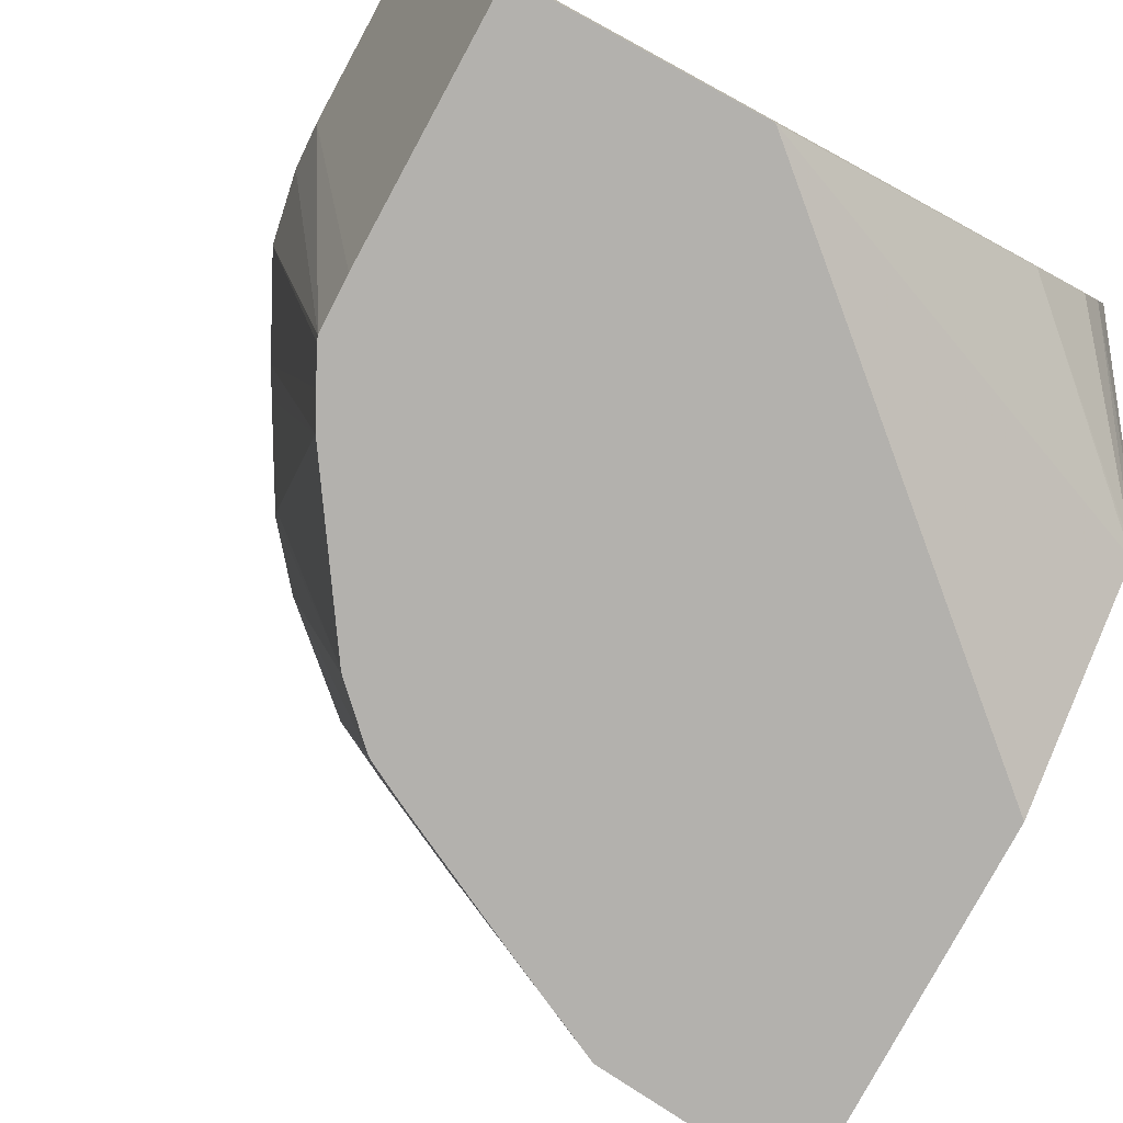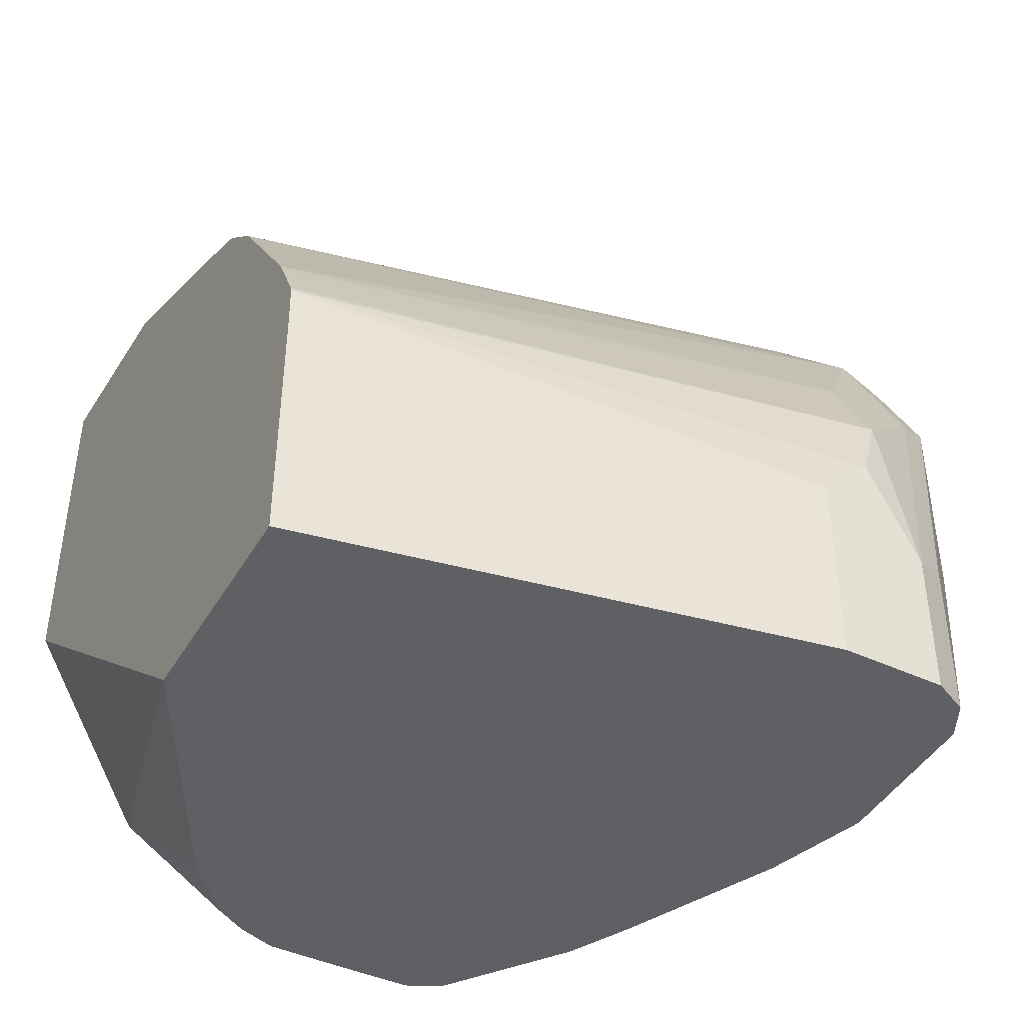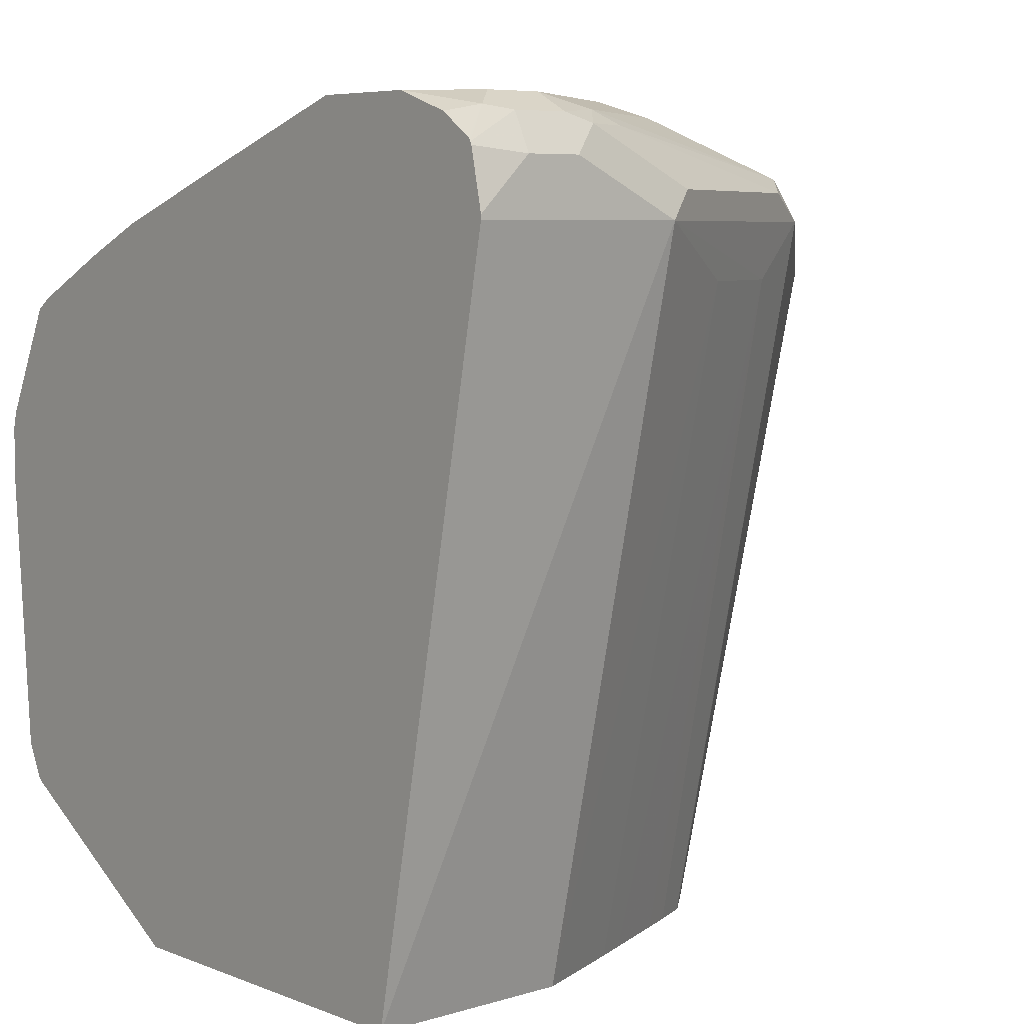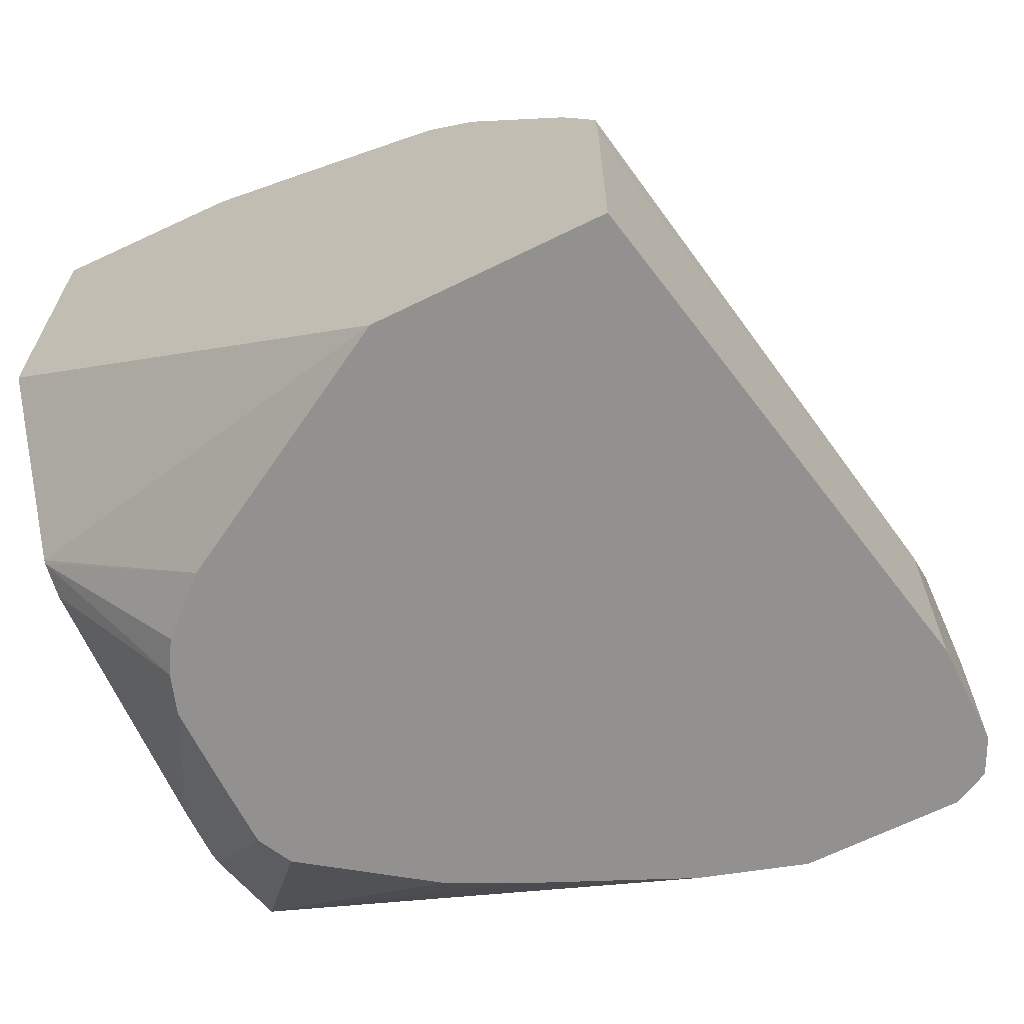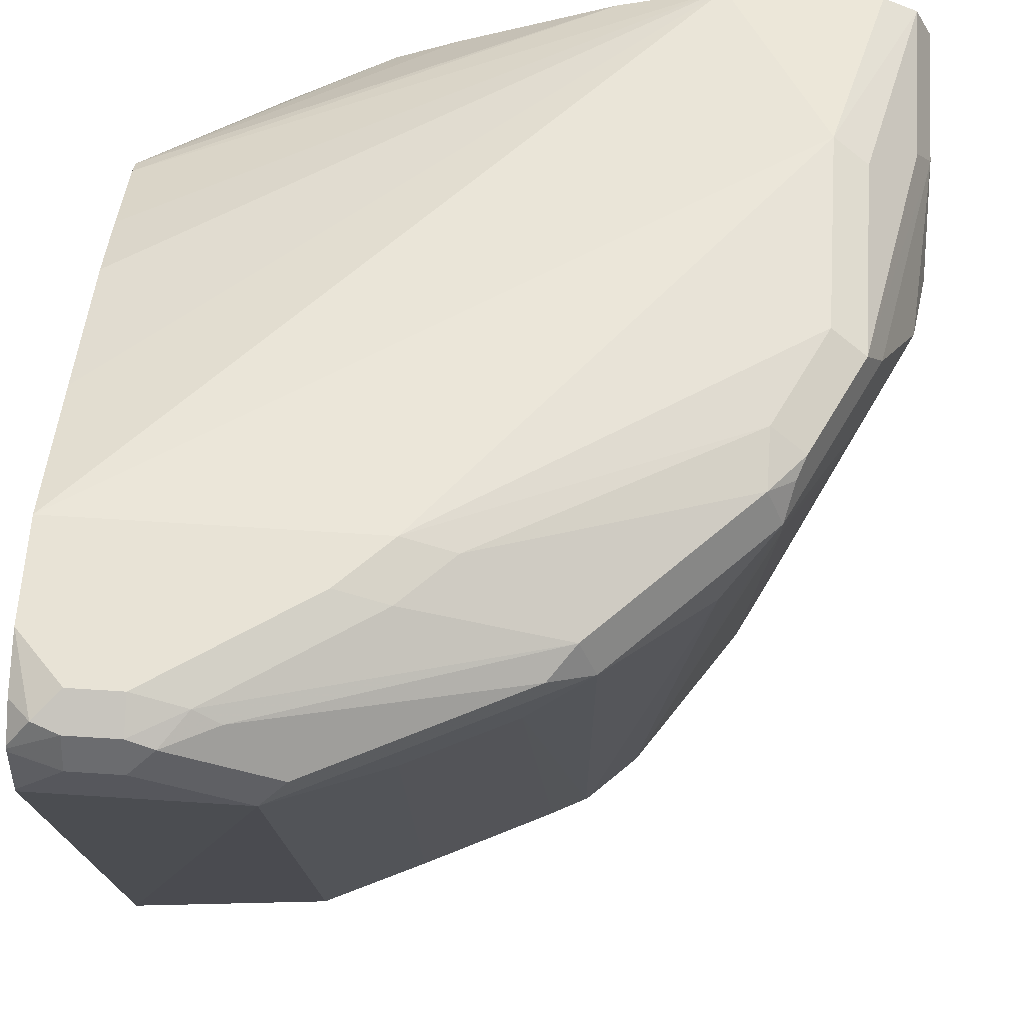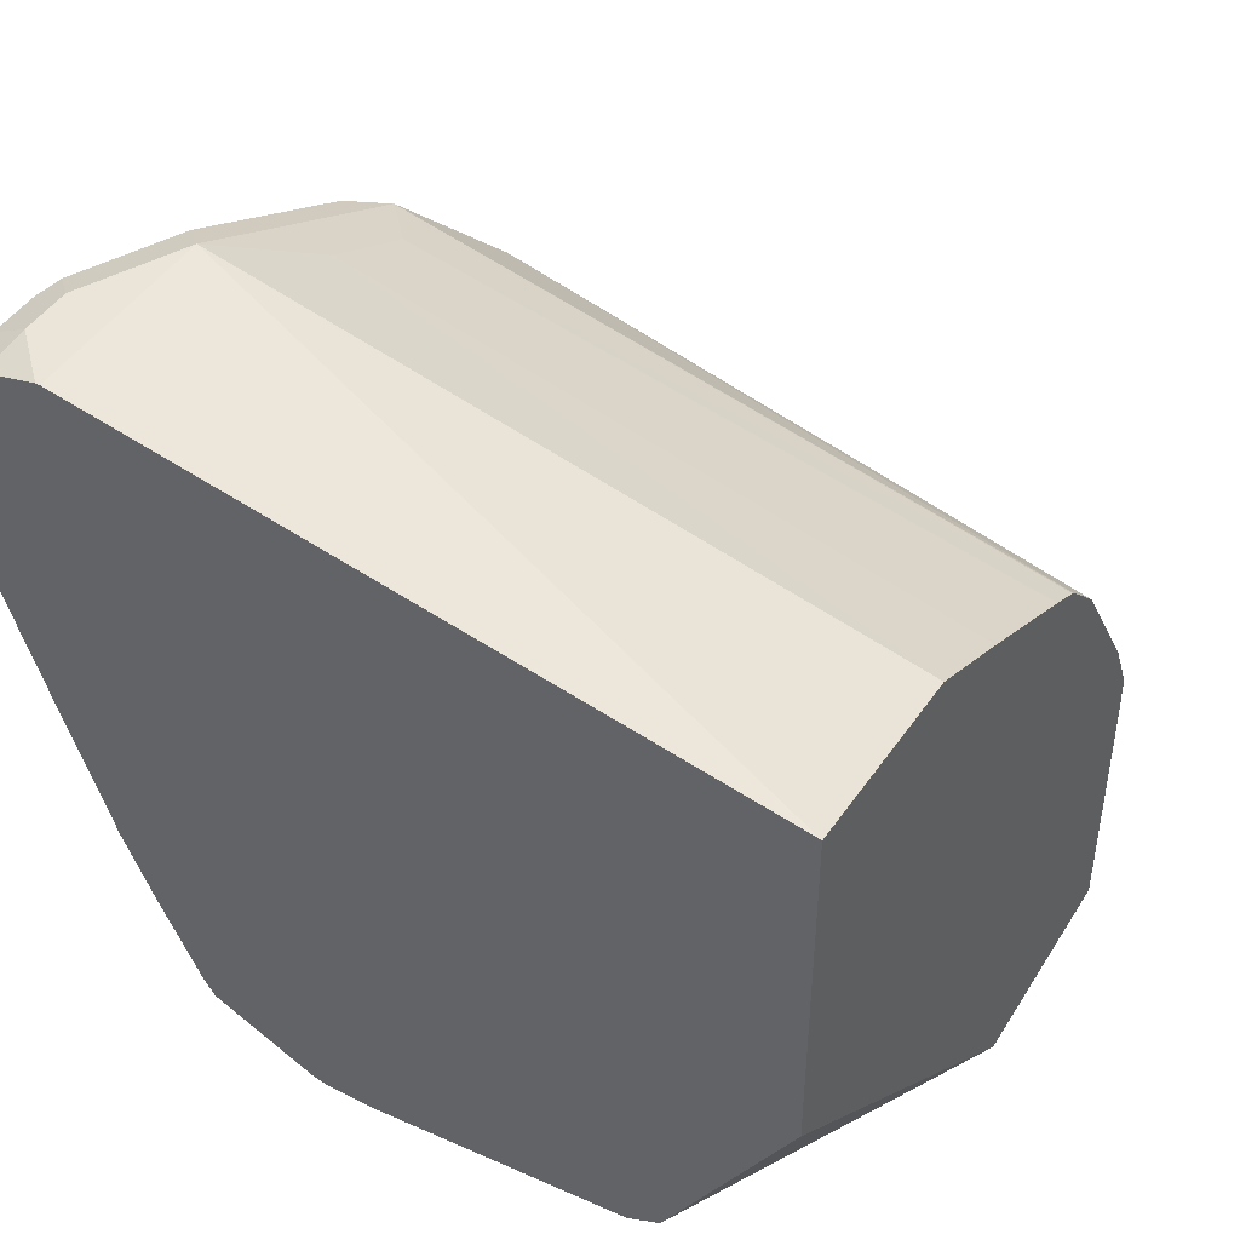
<metadata>
{"format":"obj","ext":"obj","renderer":"f3d","projection":"perspective","resolution":1024,"background":"white","views":[{"elev":-79.3,"azim":151.5,"up":"+Y"},{"elev":-44.0,"azim":61.4,"up":"+Z"},{"elev":5.8,"azim":-39.0,"up":"+Y"},{"elev":-66.1,"azim":26.3,"up":"+Z"},{"elev":62.5,"azim":3.8,"up":"+Y"},{"elev":44.6,"azim":-59.9,"up":"+Z"}]}
</metadata>
<code>
v 0.1207 0.9249 0.2614
v 0.001572 0.9249 0.2614
v 0.1005 0.9249 0.2815
v 0.1207 0.9199 0.284
v 0.1408 0.9199 0.2639
v 0.2413 0.9048 0.201
v 0.2614 0.9048 0.1609
v 0.2614 0.9048 0.08045
v 0.001572 0.9048 0.201
v 0.001572 0.9249 0.3016
v 0.2212 0.8847 0.0009331
v 0.04022 0.9249 0.3217
v 0.181 0.8998 0.284
v 0.2212 0.8998 0.2438
v 0.2413 0.8998 0.2237
v 0.06034 0.9199 0.3242
v 0.2547 0.8981 0.2078
v 0.2748 0.8981 0.1676
v 0.2748 0.8981 0.08716
v 0.2949 0.878 0.0009331
v 0.2833 0.8838 0.0009331
v 0.2815 0.8847 0.0009331
v 0.001572 0.8844 0.1411
v 0.001572 0.9178 0.3233
v 0.01006 0.9199 0.3318
v 0.02013 0.9249 0.3217
v 0.2201 0.8845 0.0009331
v 0.04022 0.9182 0.3351
v 0.07039 0.9149 0.3267
v 0.1709 0.8948 0.2966
v 0.1877 0.8847 0.2882
v 0.248 0.8847 0.2279
v 0.2513 0.8948 0.2161
v 0.0503 0.9149 0.3368
v 0.2815 0.8847 0.1609
v 0.3016 0.8646 0.06033
v 0.2949 0.878 0.06704
v 0.3016 0.8646 0.0009331
v 0.001572 0.8724 0.1129
v 0.001572 0.9093 0.336
v 0.001572 0.9082 0.3367
v 0.02013 0.9182 0.3351
v 0.1811 0.872 0.0009331
v 0.001572 0.8563 0.07888
v 0.04022 0.9048 0.3418
v 0.0905 0.8948 0.3368
v 0.08046 0.8847 0.3418
v 0.1634 0.8646 0.2966
v 0.1871 0.6216 0.2284
v 0.1882 0.6216 0.2276
v 0.2279 0.8646 0.248
v 0.2084 0.6216 0.2075
v 0.2488 0.8646 0.2212
v 0.2564 0.8747 0.2111
v 0.2765 0.8546 0.1709
v 0.2966 0.8546 0.1307
v 0.3016 0.8445 0.1005
v 0.3016 0.8244 0.0009331
v 0.001572 0.9071 0.3372
v 0.02013 0.9048 0.3418
v 0.1196 0.8443 0.0009331
v 0.001572 0.8522 0.07271
v 0.001572 0.6216 0.2887
v 0.08046 0.6216 0.2815
v 0.1232 0.8646 0.3167
v 0.001572 0.8847 0.3418
v 0.1207 0.6216 0.262
v 0.1329 0.6216 0.2559
v 0.1608 0.6216 0.242
v 0.1731 0.6216 0.2358
v 0.2072 0.6216 0.209
v 0.2486 0.6216 0.1472
v 0.2689 0.8445 0.181
v 0.2548 0.6216 0.1349
v 0.2609 0.6216 0.1227
v 0.2618 0.6216 0.1204
v 0.3016 0.8244 0.08045
v 0.2623 0.6216 0.0009331
v 0.001572 0.8863 0.3418
v 0.1068 0.8379 0.0009331
v 0.094 0.8314 0.0009331
v 0.04692 0.7976 0.0009331
v 0.001572 0.812 0.05262
v 0.001572 0.6216 0.1499
v 0.2623 0.6216 0.09967
v 0.1725 0.6216 0.0009331
v 0.04022 0.7842 0.0009331
v 0.001572 0.8059 0.05109
v 0.001572 0.6703 0.06704
v 0.07373 0.677 0.0009331
v 0.03987 0.7632 0.0009331
v 0.001572 0.7858 0.05109
v 0.03975 0.7426 0.0009331
v 0.001572 0.6713 0.06594
v 0.05247 0.6959 0.0009331
v 0.001572 0.686 0.05956
v 0.03975 0.7239 0.0009331
v 0.001572 0.6837 0.05976
v 0.04501 0.7086 0.0009331
f 36 58 38
f 41 59 60
f 47 64 65
f 41 60 42
f 43 61 62
f 43 62 44
f 45 60 79
f 45 79 66
f 45 66 47
f 47 63 64
f 48 68 69
f 47 66 63
f 48 65 67
f 48 67 68
f 48 69 70
f 48 70 49
f 49 70 69
f 49 69 68
f 36 77 58
f 49 68 67
f 47 65 48
f 36 57 77
f 31 48 49
f 35 56 36
f 49 67 64
f 27 44 39
f 28 42 60
f 28 60 45
f 28 45 34
f 29 34 46
f 29 46 30
f 30 46 47
f 30 47 31
f 31 47 48
f 31 49 50
f 31 50 51
f 31 51 32
f 32 51 52
f 32 52 53
f 32 53 54
f 32 54 55
f 32 55 35
f 34 45 47
f 34 47 46
f 35 55 56
f 36 56 57
f 49 64 63
f 27 43 44
f 49 84 86
f 59 79 60
f 61 80 62
f 62 80 81
f 62 81 82
f 62 82 83
f 64 67 65
f 76 85 77
f 82 87 83
f 83 87 88
f 84 89 86
f 86 89 90
f 87 91 88
f 88 91 93
f 88 93 97
f 88 97 92
f 89 94 90
f 90 94 95
f 92 97 96
f 94 98 99
f 94 99 95
f 96 97 98
f 58 85 78
f 49 63 84
f 58 77 85
f 56 76 57
f 49 86 78
f 49 78 85
f 49 85 76
f 49 76 75
f 49 75 74
f 49 74 72
f 49 72 52
f 49 52 71
f 49 71 50
f 50 71 51
f 51 71 52
f 52 72 53
f 53 72 73
f 53 73 55
f 97 99 98
f 53 55 54
f 55 73 72
f 55 72 74
f 55 74 75
f 55 75 56
f 56 75 76
f 57 76 77
f 25 42 26
f 2 11 9
f 25 40 41
f 2 79 59
f 2 59 41
f 2 41 40
f 2 40 24
f 2 24 10
f 2 8 11
f 3 12 16
f 3 16 4
f 4 13 14
f 2 66 79
f 4 14 15
f 4 16 13
f 5 15 6
f 6 15 17
f 6 17 18
f 6 18 7
f 7 18 19
f 7 19 8
f 8 19 20
f 8 20 21
f 4 15 5
f 2 84 63
f 2 89 84
f 2 94 89
f 25 41 42
f 1 2 10
f 1 10 26
f 1 26 12
f 1 12 3
f 1 3 4
f 1 4 5
f 1 5 6
f 1 6 7
f 1 7 8
f 1 8 2
f 2 9 23
f 2 23 39
f 2 39 44
f 2 44 62
f 2 62 83
f 2 83 88
f 2 88 92
f 2 92 96
f 2 96 98
f 2 98 94
f 8 21 22
f 8 22 11
f 2 63 66
f 10 24 25
f 13 16 29
f 13 29 30
f 13 30 31
f 13 31 14
f 14 32 15
f 14 31 32
f 15 32 33
f 15 33 17
f 16 34 29
f 17 33 18
f 18 35 36
f 18 36 37
f 18 37 20
f 18 20 19
f 18 33 32
f 18 32 35
f 20 37 36
f 20 36 38
f 23 27 39
f 24 40 25
f 9 11 23
f 12 28 16
f 12 42 28
f 16 28 34
f 11 22 21
f 10 25 26
f 12 26 42
f 11 21 20
f 11 20 38
f 11 38 58
f 11 58 78
f 11 78 86
f 11 90 95
f 11 95 99
f 11 99 97
f 11 86 90
f 11 93 91
f 11 27 23
f 11 97 93
f 11 61 43
f 11 80 61
f 11 81 80
f 11 43 27
f 11 87 82
f 11 91 87
f 11 82 81

</code>
